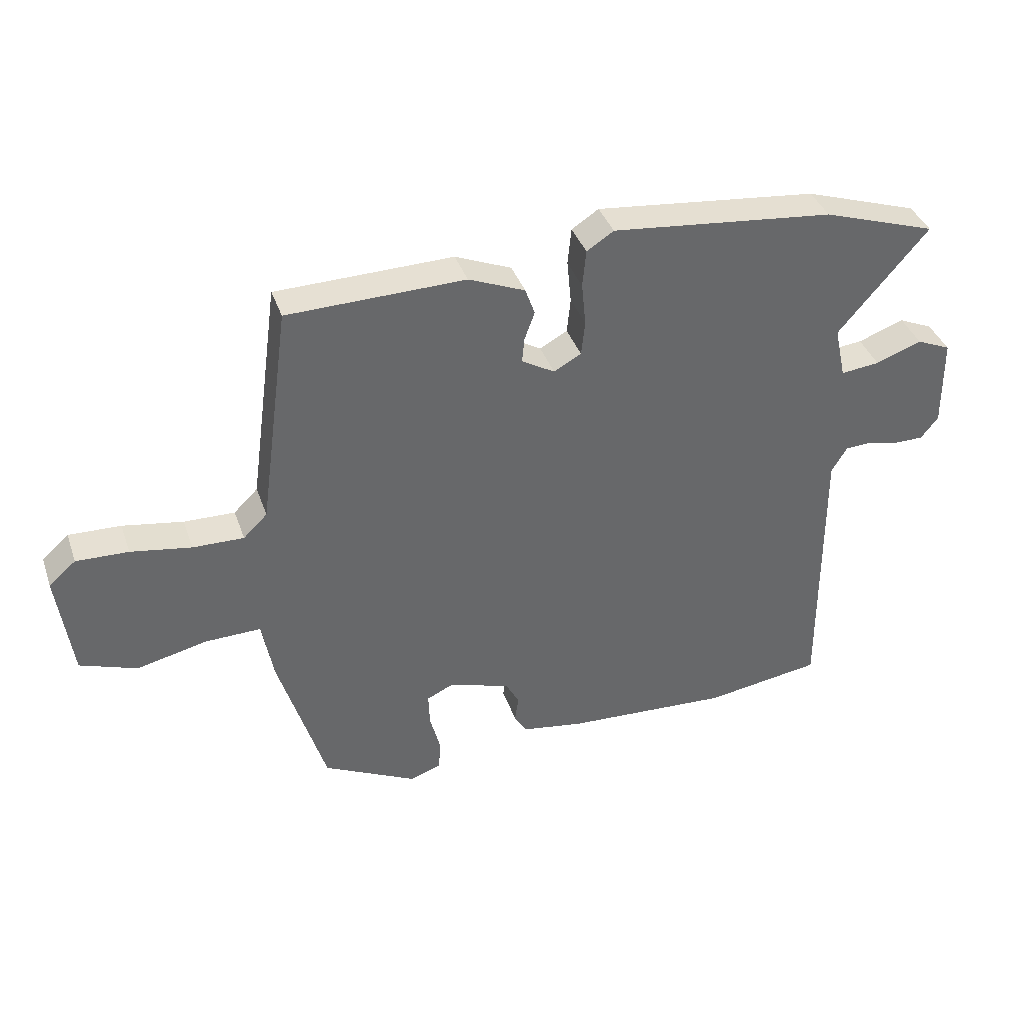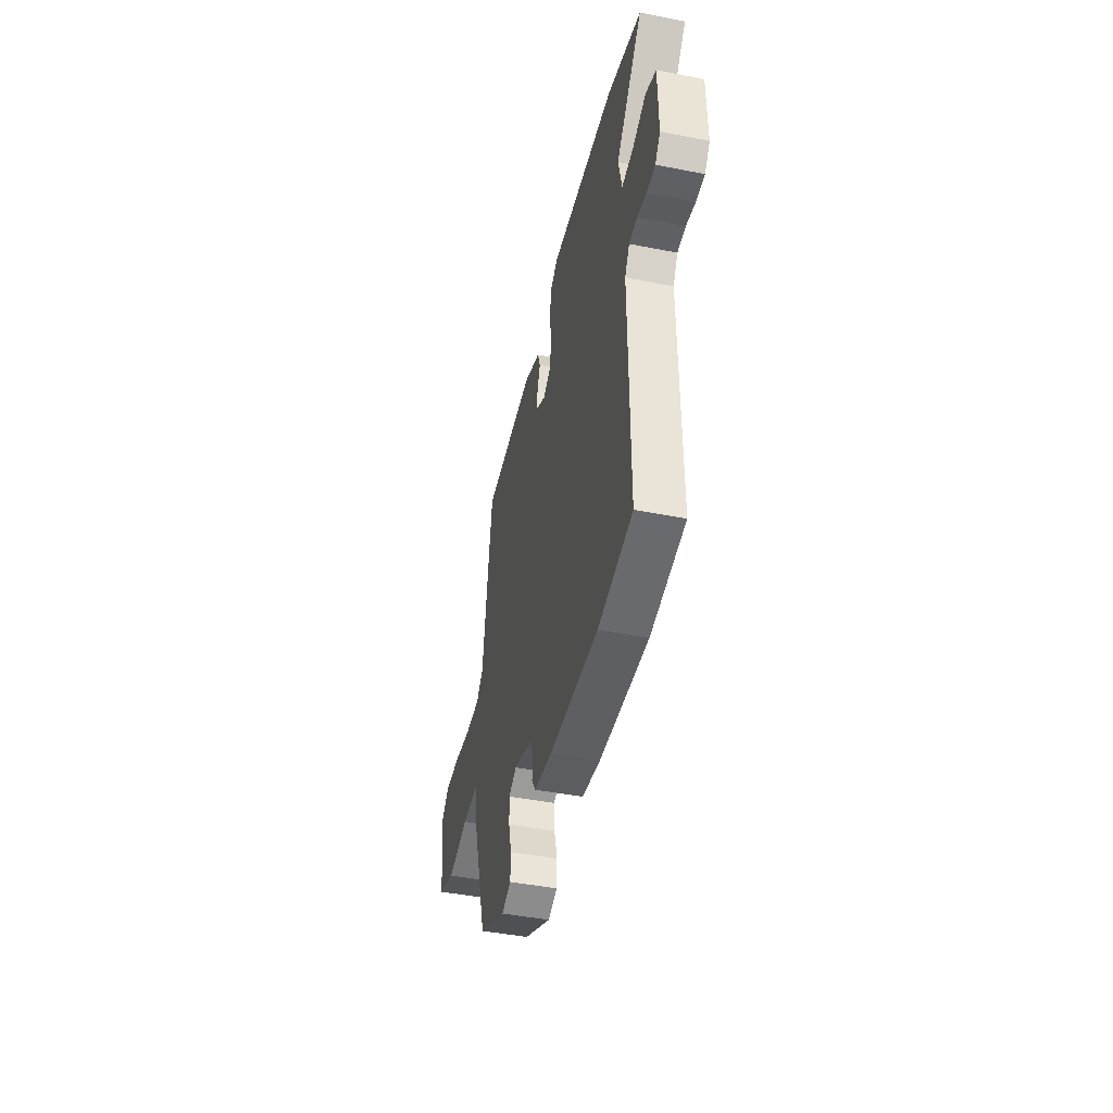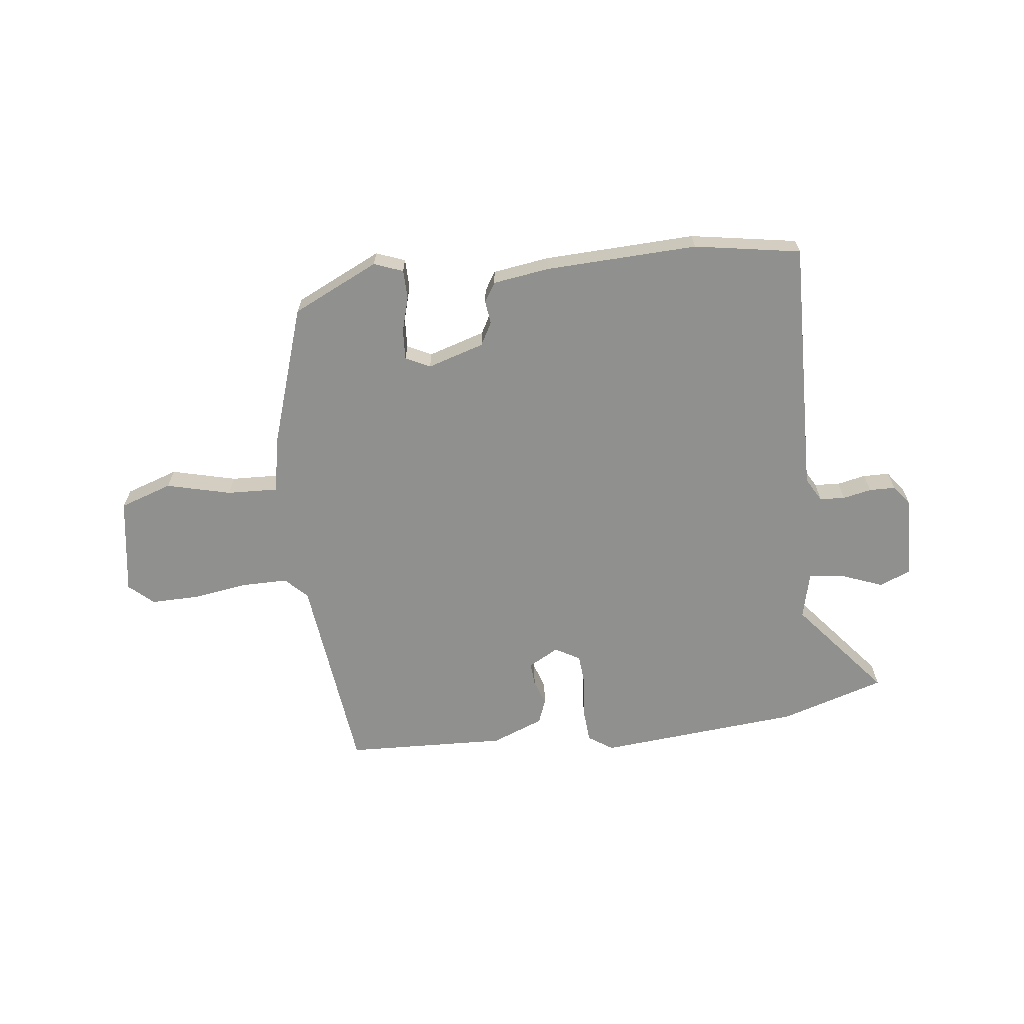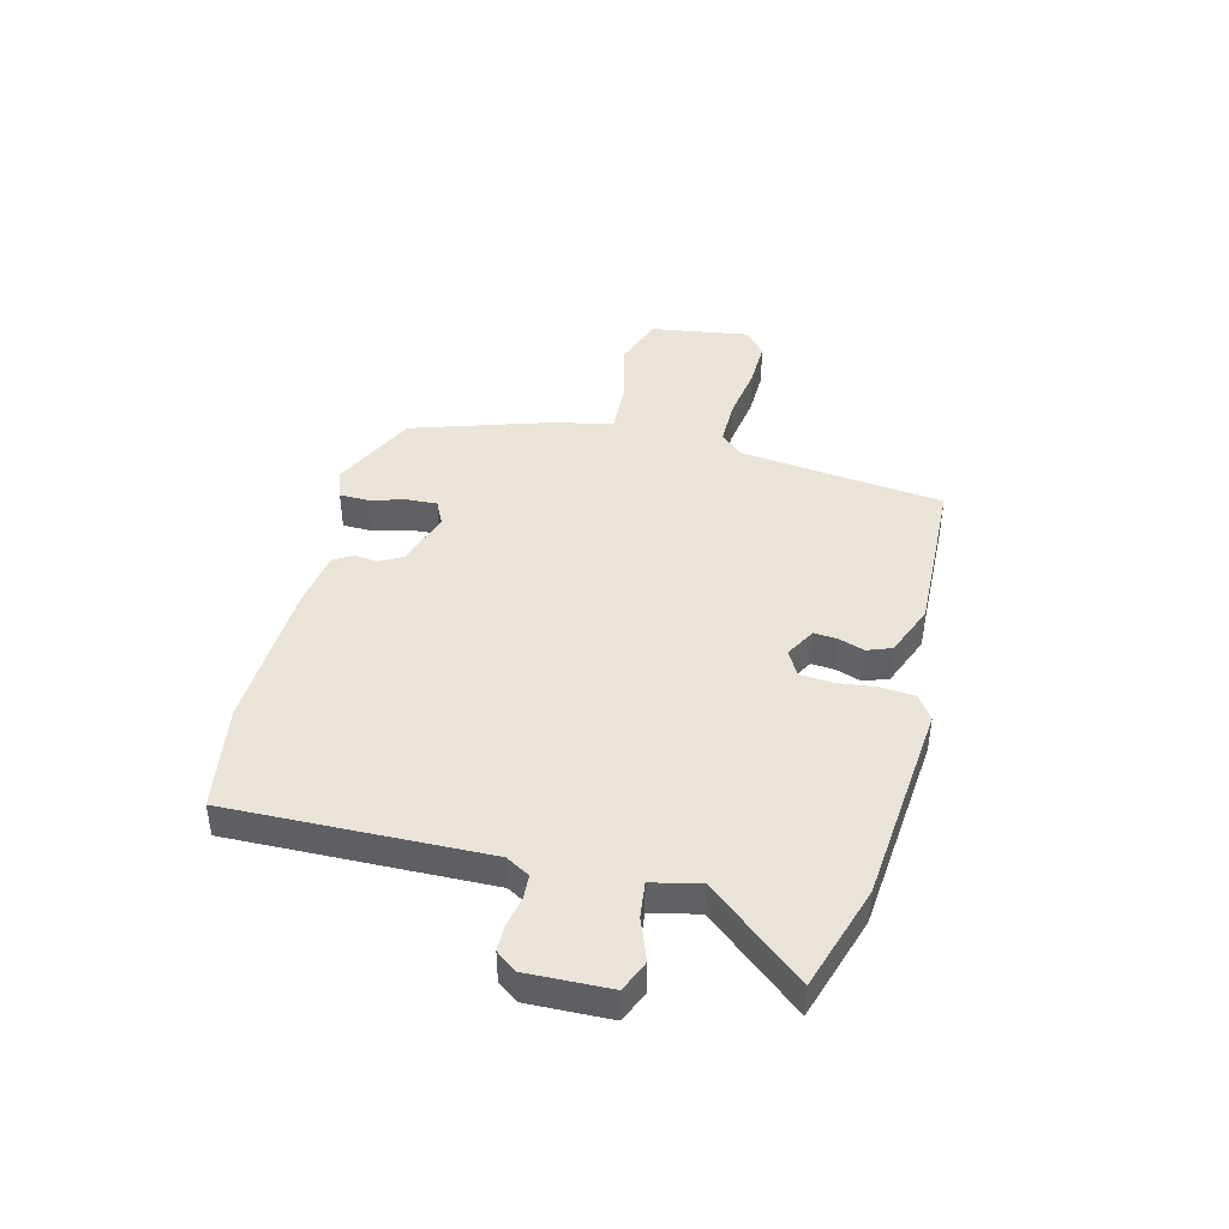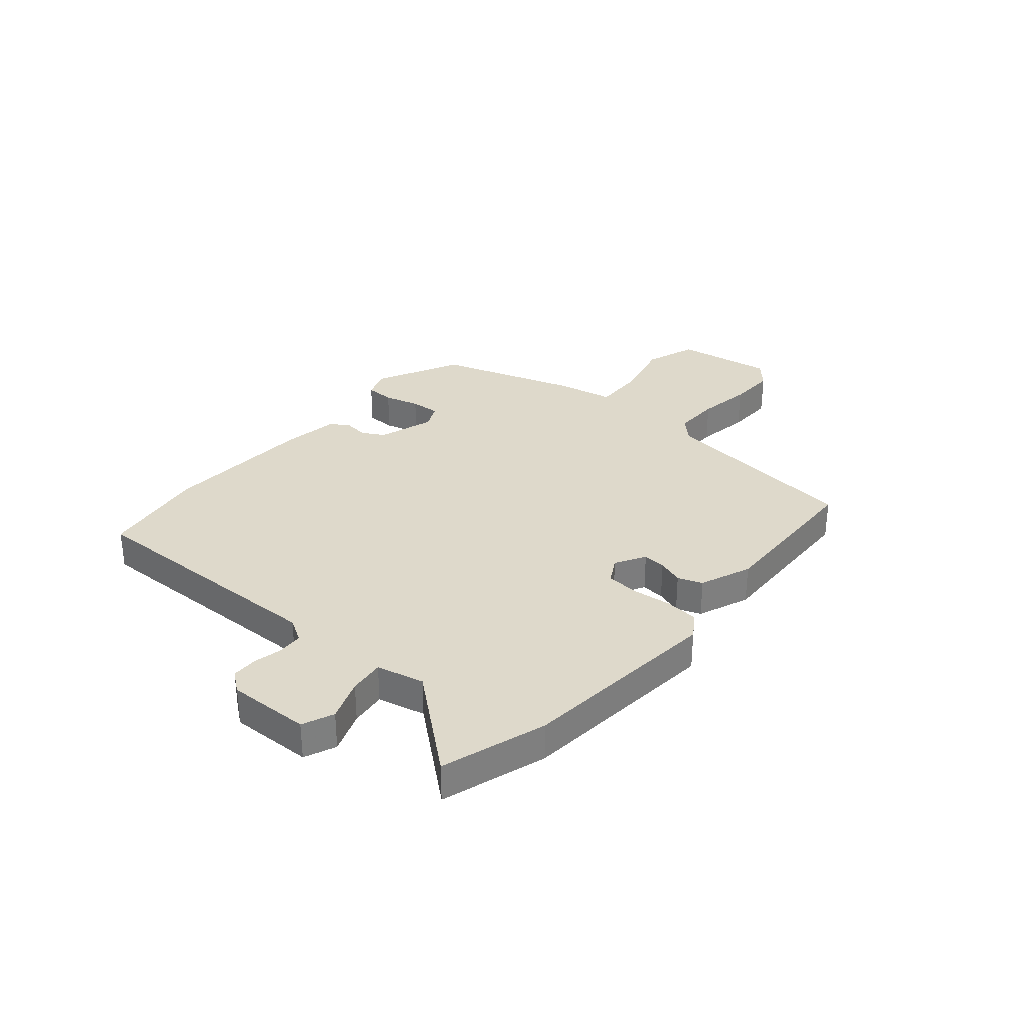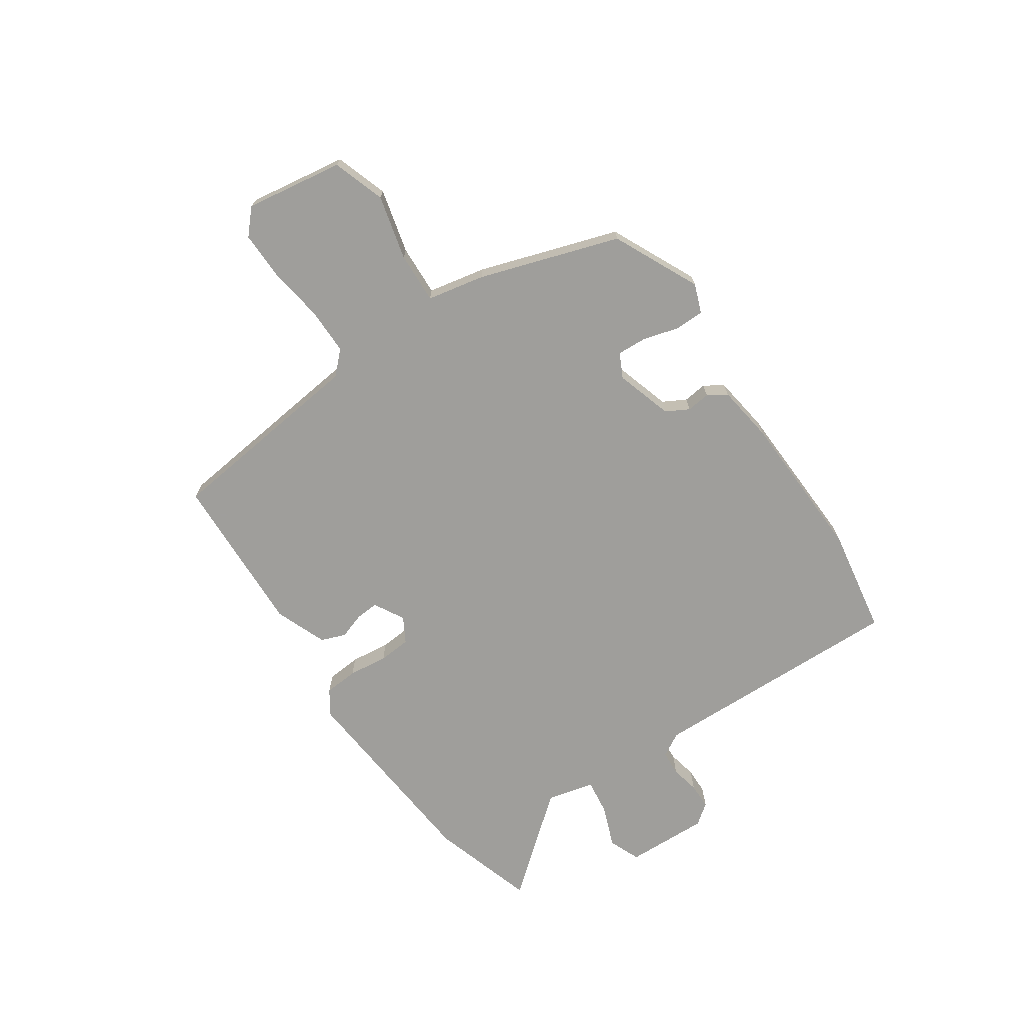
<metadata>
{"format":"obj","ext":"obj","renderer":"f3d","projection":"perspective","resolution":1024,"background":"white","views":[{"elev":38.5,"azim":161.7,"up":"+Z"},{"elev":-44.7,"azim":-102.8,"up":"+Z"},{"elev":-65.5,"azim":-174.3,"up":"+Y"},{"elev":42.8,"azim":-76.7,"up":"+Y"},{"elev":31.7,"azim":-50.3,"up":"+Y"},{"elev":-70.8,"azim":123.0,"up":"+Y"}]}
</metadata>
<code>
v -0.661 0.07 0.447
v -0.471 0.07 0.51
v -0.099 0.07 0.55
v -0.054 0.07 0.521
v -0.048 0.07 0.459
v -0.055 0.07 0.387
v -0.049 0.07 0.328
v -0.003 0.07 0.303
v 0.052 0.07 0.335
v 0.048 0.07 0.377
v 0.031 0.07 0.424
v 0.047 0.07 0.469
v 0.141 0.07 0.508
v 0.437 0.07 0.502
v 0.488 0.07 0.129
v 0.528 0.07 0.09
v 0.613 0.07 0.092
v 0.714 0.07 0.109
v 0.801 0.07 0.112
v 0.846 0.07 0.073
v 0.822 0.07 -0.106
v 0.727 0.07 -0.14
v 0.609 0.07 -0.113
v 0.516 0.07 -0.111
v 0.497 0.07 -0.216
v 0.419 0.07 -0.472
v 0.263 0.07 -0.55
v 0.21 0.07 -0.531
v 0.208 0.07 -0.478
v 0.225 0.07 -0.413
v 0.227 0.07 -0.358
v 0.182 0.07 -0.337
v 0.079 0.07 -0.371
v 0.057 0.07 -0.413
v 0.063 0.07 -0.456
v 0.042 0.07 -0.491
v -0.061 0.07 -0.508
v -0.338 0.07 -0.524
v -0.533 0.07 -0.495
v -0.53 0.07 -0.026
v -0.556 0.07 0.017
v -0.602 0.07 0.019
v -0.654 0.07 0.007
v -0.702 0.07 0.007
v -0.731 0.07 0.044
v -0.729 0.07 0.195
v -0.672 0.07 0.22
v -0.595 0.07 0.192
v -0.53 0.07 0.185
v -0.511 0.07 0.272
v -0.661 0 0.447
v -0.471 0 0.51
v -0.099 0 0.55
v -0.054 0 0.521
v -0.048 0 0.459
v -0.055 0 0.387
v -0.049 0 0.328
v -0.003 0 0.303
v 0.052 0 0.335
v 0.048 0 0.377
v 0.031 0 0.424
v 0.047 0 0.469
v 0.141 0 0.508
v 0.437 0 0.502
v 0.488 0 0.129
v 0.528 0 0.09
v 0.613 0 0.092
v 0.714 0 0.109
v 0.801 0 0.112
v 0.846 0 0.073
v 0.822 0 -0.106
v 0.727 0 -0.14
v 0.609 0 -0.113
v 0.516 0 -0.111
v 0.497 0 -0.216
v 0.419 0 -0.472
v 0.263 0 -0.55
v 0.21 0 -0.531
v 0.208 0 -0.478
v 0.225 0 -0.413
v 0.227 0 -0.358
v 0.182 0 -0.337
v 0.079 0 -0.371
v 0.057 0 -0.413
v 0.063 0 -0.456
v 0.042 0 -0.491
v -0.061 0 -0.508
v -0.338 0 -0.524
v -0.533 0 -0.495
v -0.53 0 -0.026
v -0.556 0 0.017
v -0.602 0 0.019
v -0.654 0 0.007
v -0.702 0 0.007
v -0.731 0 0.044
v -0.729 0 0.195
v -0.672 0 0.22
v -0.595 0 0.192
v -0.53 0 0.185
v -0.511 0 0.272
f 45 46 47 48
f 45 48 49
f 42 43 44 45
f 41 42 45 49
f 40 41 49 50
f 38 39 40 50
f 34 35 36 37
f 33 34 37 38
f 27 28 29 30
f 27 30 31
f 24 25 26 27
f 24 27 31
f 20 21 22 23
f 20 23 24
f 17 18 19 20
f 16 17 20 24
f 15 16 24 31
f 10 11 12 13
f 9 10 13 14
f 8 9 14 15
f 3 4 5 6
f 3 6 7
f 50 1 2 3
f 33 38 50 3
f 8 15 31 32
f 7 8 32 33
f 3 7 33
f 98 97 96 95
f 99 98 95
f 95 94 93 92
f 99 95 92 91
f 100 99 91 90
f 100 90 89 88
f 87 86 85 84
f 88 87 84 83
f 80 79 78 77
f 81 80 77
f 77 76 75 74
f 81 77 74
f 73 72 71 70
f 74 73 70
f 70 69 68 67
f 74 70 67 66
f 81 74 66 65
f 63 62 61 60
f 64 63 60 59
f 65 64 59 58
f 56 55 54 53
f 57 56 53
f 53 52 51 100
f 53 100 88 83
f 82 81 65 58
f 83 82 58 57
f 83 57 53
f 1 51 52 2
f 2 52 53 3
f 3 53 54 4
f 4 54 55 5
f 5 55 56 6
f 6 56 57 7
f 7 57 58 8
f 8 58 59 9
f 9 59 60 10
f 10 60 61 11
f 11 61 62 12
f 12 62 63 13
f 13 63 64 14
f 14 64 65 15
f 15 65 66 16
f 16 66 67 17
f 17 67 68 18
f 18 68 69 19
f 19 69 70 20
f 20 70 71 21
f 21 71 72 22
f 22 72 73 23
f 23 73 74 24
f 24 74 75 25
f 25 75 76 26
f 26 76 77 27
f 27 77 78 28
f 28 78 79 29
f 29 79 80 30
f 30 80 81 31
f 31 81 82 32
f 32 82 83 33
f 33 83 84 34
f 34 84 85 35
f 35 85 86 36
f 36 86 87 37
f 37 87 88 38
f 38 88 89 39
f 39 89 90 40
f 40 90 91 41
f 41 91 92 42
f 42 92 93 43
f 43 93 94 44
f 44 94 95 45
f 45 95 96 46
f 46 96 97 47
f 47 97 98 48
f 48 98 99 49
f 49 99 100 50
f 50 100 51 1

</code>
